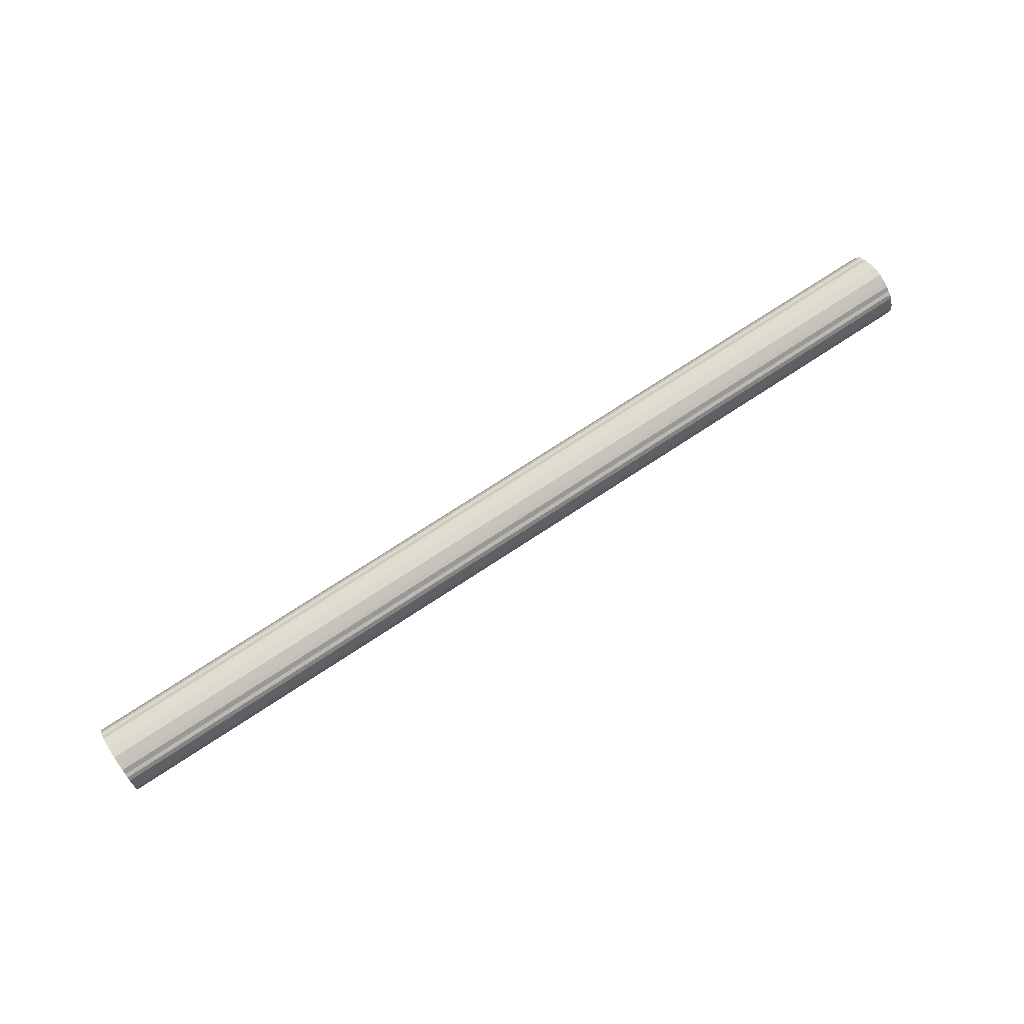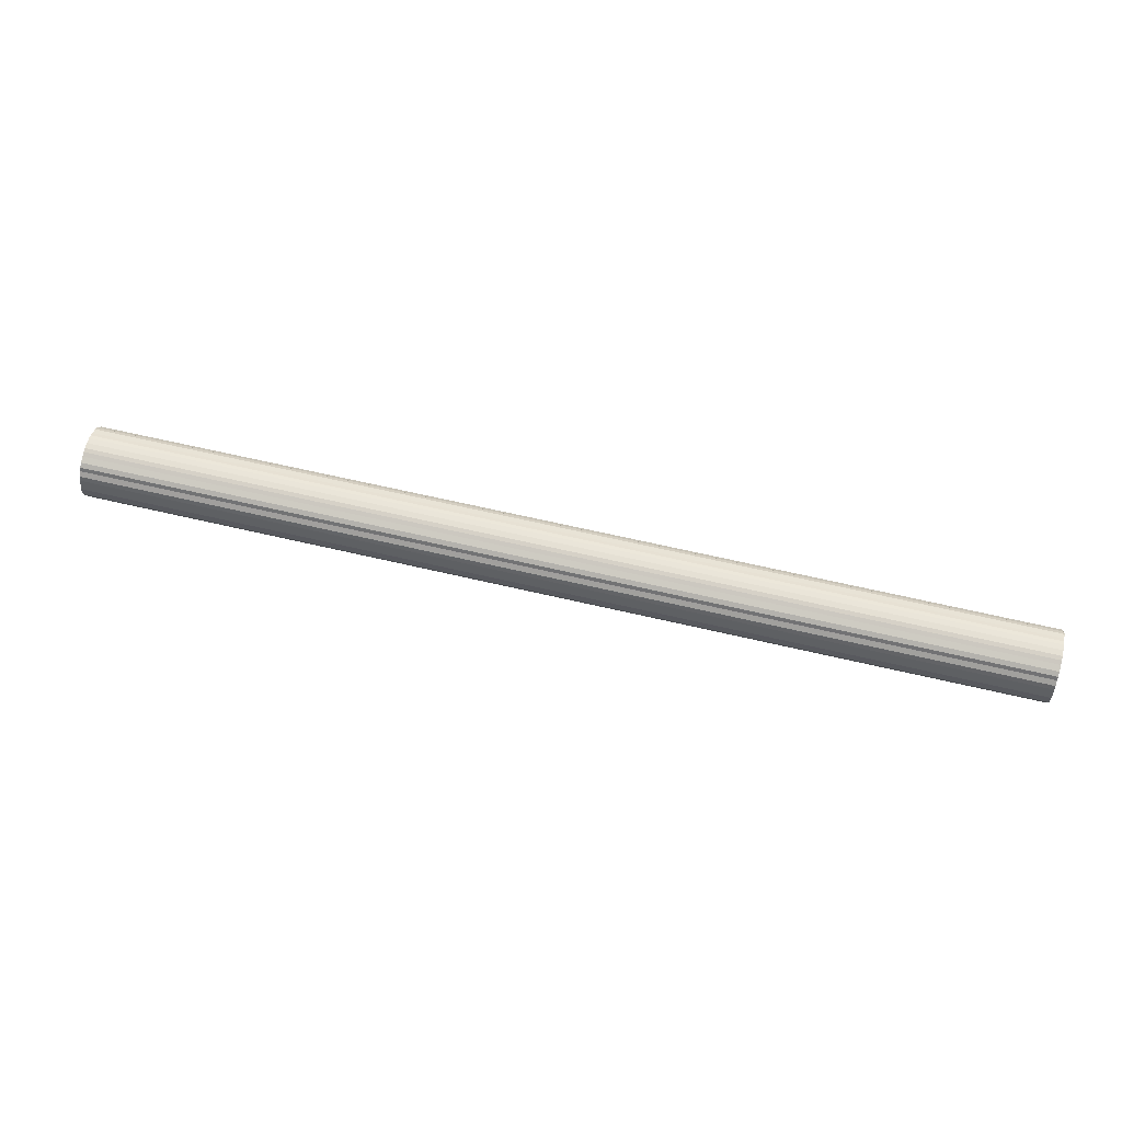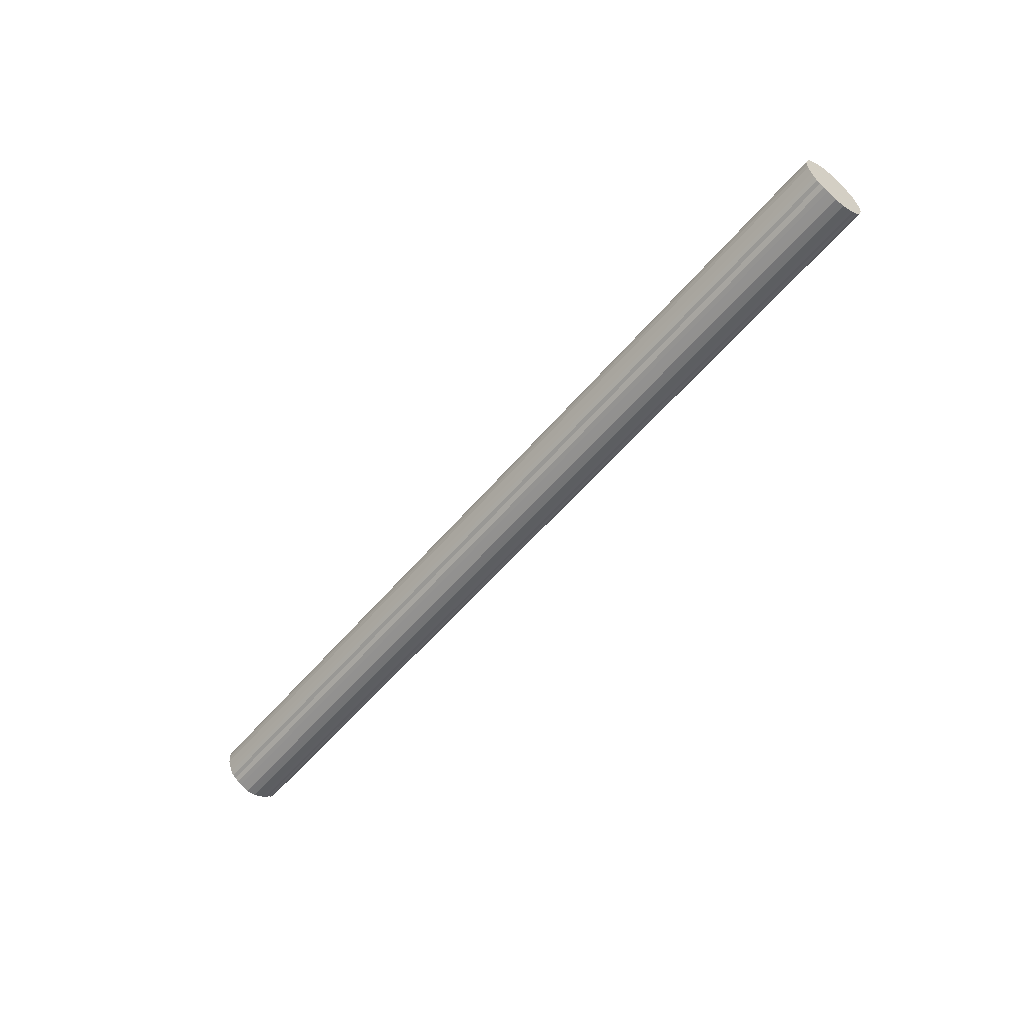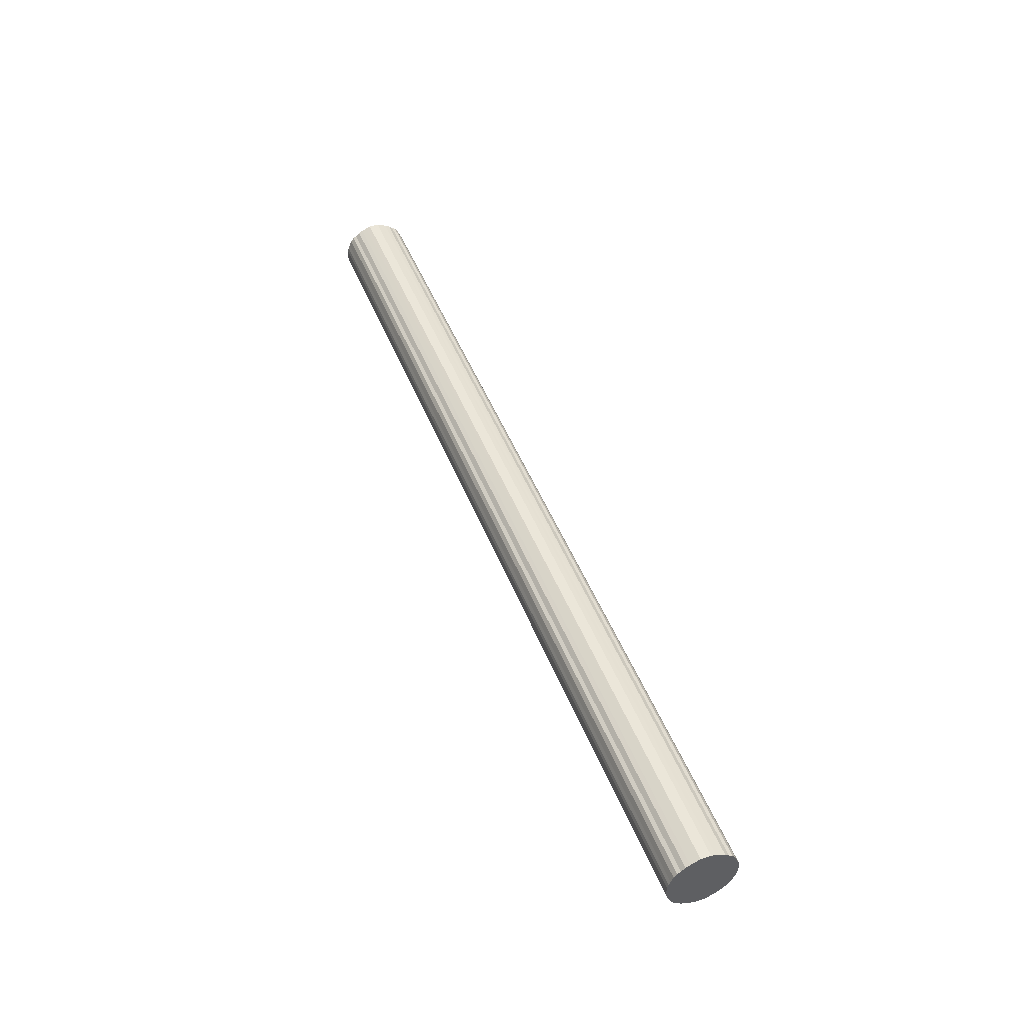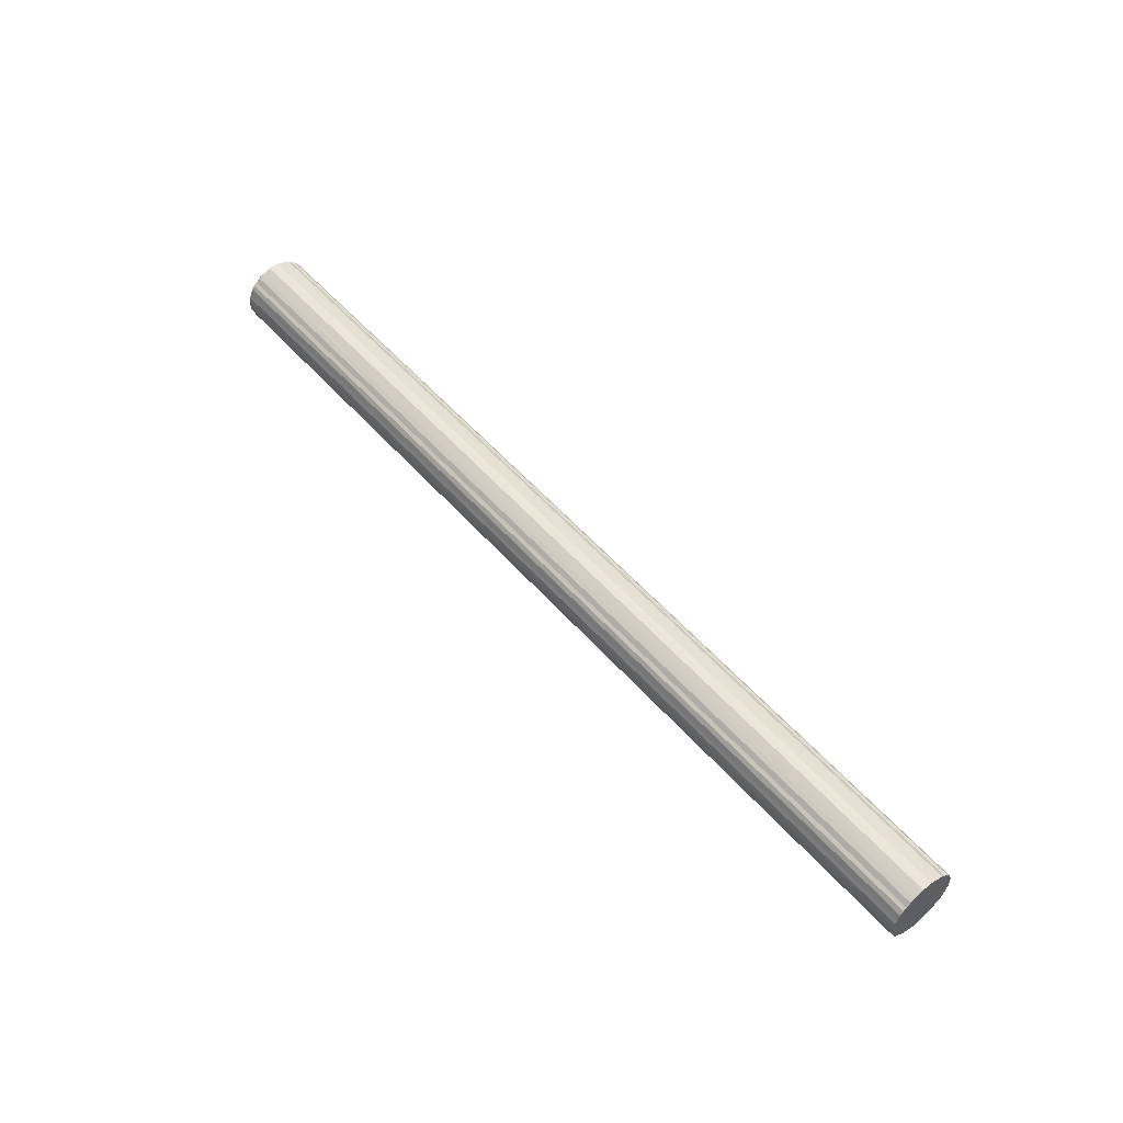
<metadata>
{"format":"obj","ext":"obj","renderer":"f3d","projection":"perspective","resolution":1024,"background":"white","views":[{"elev":71.7,"azim":146.4,"up":"+Y"},{"elev":61.9,"azim":-166.4,"up":"+Z"},{"elev":-56.1,"azim":-129.4,"up":"+Y"},{"elev":46.7,"azim":-110.7,"up":"+Y"},{"elev":53.4,"azim":50.0,"up":"+Y"}]}
</metadata>
<code>
o 23900
v 2246 1883 17.33
v 2246 1883 17.3
v 2251 1883 17.33
v 2246 1883 17.28
v 2251 1883 17.3
v 2246 1883 17.35
v 2251 1883 17.35
v 2246 1883 17.25
v 2251 1883 17.28
v 2246 1883 17.38
v 2251 1883 17.38
v 2246 1883 17.23
v 2251 1883 17.25
v 2246 1883 17.4
v 2251 1883 17.4
v 2246 1883 17.21
v 2251 1883 17.23
v 2246 1883 17.42
v 2251 1883 17.42
v 2246 1883 17.19
v 2251 1883 17.21
v 2246 1883 17.44
v 2251 1883 17.44
v 2246 1883 17.18
v 2251 1883 17.19
v 2246 1883 17.46
v 2251 1883 17.46
v 2246 1883 17.17
v 2251 1883 17.18
v 2246 1883 17.48
v 2251 1883 17.48
v 2246 1883 17.16
v 2251 1883 17.17
v 2246 1883 17.49
v 2251 1883 17.49
v 2246 1883 17.15
v 2251 1883 17.16
v 2246 1883 17.5
v 2251 1883 17.5
v 2246 1883 17.15
v 2251 1883 17.15
v 2246 1883 17.5
v 2251 1883 17.5
v 2246 1883 17.15
v 2251 1883 17.15
v 2246 1883 17.51
v 2251 1883 17.51
v 2246 1883 17.16
v 2251 1883 17.15
v 2246 1883 17.5
v 2251 1883 17.5
v 2246 1883 17.17
v 2251 1883 17.16
v 2246 1883 17.5
v 2251 1883 17.5
v 2246 1884 17.18
v 2251 1883 17.17
v 2246 1883 17.49
v 2251 1883 17.49
v 2246 1884 17.19
v 2251 1884 17.18
v 2246 1884 17.48
v 2251 1884 17.48
v 2246 1884 17.21
v 2251 1884 17.19
v 2246 1884 17.46
v 2251 1884 17.46
v 2246 1884 17.23
v 2251 1884 17.21
v 2246 1884 17.44
v 2251 1884 17.44
v 2246 1884 17.25
v 2251 1884 17.23
v 2246 1884 17.42
v 2251 1884 17.42
v 2246 1884 17.28
v 2251 1884 17.25
v 2246 1884 17.4
v 2251 1884 17.4
v 2246 1884 17.3
v 2251 1884 17.28
v 2246 1884 17.38
v 2251 1884 17.38
v 2246 1884 17.33
v 2251 1884 17.3
v 2246 1884 17.35
v 2251 1884 17.35
v 2251 1884 17.33
v 2251 1883 17.33
v 2246 1883 17.3
v 2251 1883 17.3
v 2246 1883 17.28
v 2251 1883 17.28
v 2251 1883 17.35
v 2246 1883 17.33
v 2251 1883 17.38
v 2246 1883 17.35
v 2246 1883 17.25
v 2251 1883 17.25
v 2251 1883 17.4
v 2246 1883 17.38
v 2251 1883 17.42
v 2246 1883 17.4
v 2246 1883 17.23
v 2251 1883 17.23
v 2251 1883 17.44
v 2246 1883 17.42
v 2251 1883 17.46
v 2246 1883 17.44
v 2246 1883 17.21
v 2251 1883 17.21
v 2251 1883 17.48
v 2246 1883 17.46
v 2251 1883 17.49
v 2246 1883 17.48
v 2246 1883 17.19
v 2251 1883 17.19
v 2251 1883 17.5
v 2246 1883 17.49
v 2251 1883 17.5
v 2246 1883 17.5
v 2246 1883 17.18
v 2251 1883 17.18
v 2251 1883 17.51
v 2246 1883 17.5
v 2251 1883 17.5
v 2246 1883 17.51
v 2246 1883 17.17
v 2251 1883 17.17
v 2251 1883 17.5
v 2246 1883 17.5
v 2251 1883 17.49
v 2246 1883 17.5
v 2246 1883 17.16
v 2251 1883 17.16
v 2251 1884 17.48
v 2246 1883 17.49
v 2251 1884 17.46
v 2246 1884 17.48
v 2246 1883 17.15
v 2251 1883 17.15
v 2251 1884 17.44
v 2246 1884 17.46
v 2251 1884 17.42
v 2246 1884 17.44
v 2246 1883 17.15
v 2251 1883 17.15
v 2251 1884 17.4
v 2246 1884 17.42
v 2251 1884 17.38
v 2246 1884 17.4
v 2246 1883 17.15
v 2251 1883 17.15
v 2251 1884 17.35
v 2246 1884 17.38
v 2251 1884 17.33
v 2246 1884 17.35
v 2246 1883 17.16
v 2251 1883 17.16
v 2251 1884 17.3
v 2246 1884 17.33
v 2251 1884 17.28
v 2246 1884 17.3
v 2246 1883 17.17
v 2251 1883 17.17
v 2251 1884 17.25
v 2246 1884 17.28
v 2251 1884 17.23
v 2246 1884 17.25
v 2246 1884 17.18
v 2251 1884 17.18
v 2251 1884 17.21
v 2246 1884 17.23
v 2251 1884 17.19
v 2246 1884 17.21
v 2246 1884 17.19
v 2246 1883 17.33
v 2246 1883 17.3
v 2246 1883 17.33
v 2246 1883 17.28
v 2246 1883 17.35
v 2246 1883 17.25
v 2246 1883 17.38
v 2246 1883 17.23
v 2246 1883 17.4
v 2246 1883 17.21
v 2246 1883 17.42
v 2246 1883 17.19
v 2246 1883 17.44
v 2246 1883 17.18
v 2246 1883 17.46
v 2246 1883 17.17
v 2246 1883 17.48
v 2246 1883 17.16
v 2246 1883 17.49
v 2246 1883 17.15
v 2246 1883 17.5
v 2246 1883 17.15
v 2246 1883 17.5
v 2246 1883 17.15
v 2246 1883 17.51
v 2246 1883 17.16
v 2246 1883 17.5
v 2246 1883 17.17
v 2246 1883 17.5
v 2246 1884 17.18
v 2246 1883 17.49
v 2246 1884 17.19
v 2246 1884 17.48
v 2246 1884 17.21
v 2246 1884 17.46
v 2246 1884 17.23
v 2246 1884 17.44
v 2246 1884 17.25
v 2246 1884 17.42
v 2246 1884 17.28
v 2246 1884 17.4
v 2246 1884 17.3
v 2246 1884 17.38
v 2246 1884 17.33
v 2246 1884 17.35
v 2251 1883 17.33
v 2251 1883 17.33
v 2251 1883 17.3
v 2251 1883 17.35
v 2251 1883 17.28
v 2251 1883 17.38
v 2251 1883 17.25
v 2251 1883 17.4
v 2251 1883 17.23
v 2251 1883 17.42
v 2251 1883 17.21
v 2251 1883 17.44
v 2251 1883 17.19
v 2251 1883 17.46
v 2251 1883 17.18
v 2251 1883 17.48
v 2251 1883 17.17
v 2251 1883 17.49
v 2251 1883 17.16
v 2251 1883 17.5
v 2251 1883 17.15
v 2251 1883 17.5
v 2251 1883 17.15
v 2251 1883 17.51
v 2251 1883 17.15
v 2251 1883 17.5
v 2251 1883 17.16
v 2251 1883 17.5
v 2251 1883 17.17
v 2251 1883 17.49
v 2251 1884 17.18
v 2251 1884 17.48
v 2251 1884 17.19
v 2251 1884 17.46
v 2251 1884 17.21
v 2251 1884 17.44
v 2251 1884 17.23
v 2251 1884 17.42
v 2251 1884 17.25
v 2251 1884 17.4
v 2251 1884 17.28
v 2251 1884 17.38
v 2251 1884 17.3
v 2251 1884 17.35
v 2251 1884 17.33
f 1 2 3
f 2 4 5
f 6 1 7
f 4 8 9
f 10 6 11
f 8 12 13
f 14 10 15
f 12 16 17
f 18 14 19
f 16 20 21
f 22 18 23
f 20 24 25
f 26 22 27
f 24 28 29
f 30 26 31
f 28 32 33
f 34 30 35
f 32 36 37
f 38 34 39
f 36 40 41
f 42 38 43
f 40 44 45
f 46 42 47
f 44 48 49
f 50 46 51
f 48 52 53
f 54 50 55
f 52 56 57
f 58 54 59
f 56 60 61
f 62 58 63
f 60 64 65
f 66 62 67
f 64 68 69
f 70 66 71
f 68 72 73
f 74 70 75
f 72 76 77
f 78 74 79
f 76 80 81
f 82 78 83
f 80 84 85
f 86 82 87
f 84 86 88
f 89 90 91
f 91 92 93
f 94 95 89
f 96 97 94
f 93 98 99
f 100 101 96
f 102 103 100
f 99 104 105
f 106 107 102
f 108 109 106
f 105 110 111
f 112 113 108
f 114 115 112
f 111 116 117
f 118 119 114
f 120 121 118
f 117 122 123
f 124 125 120
f 126 127 124
f 123 128 129
f 130 131 126
f 132 133 130
f 129 134 135
f 136 137 132
f 138 139 136
f 135 140 141
f 142 143 138
f 144 145 142
f 141 146 147
f 148 149 144
f 150 151 148
f 147 152 153
f 154 155 150
f 156 157 154
f 153 158 159
f 160 161 156
f 162 163 160
f 159 164 165
f 166 167 162
f 168 169 166
f 165 170 171
f 172 173 168
f 174 175 172
f 171 176 174
f 177 178 179
f 177 180 178
f 177 179 181
f 177 182 180
f 177 181 183
f 177 184 182
f 177 183 185
f 177 186 184
f 177 185 187
f 177 188 186
f 177 187 189
f 177 190 188
f 177 189 191
f 177 192 190
f 177 191 193
f 177 194 192
f 177 193 195
f 177 196 194
f 177 195 197
f 177 198 196
f 177 197 199
f 177 200 198
f 177 199 201
f 177 202 200
f 177 201 203
f 177 204 202
f 177 203 205
f 177 206 204
f 177 205 207
f 177 208 206
f 177 207 209
f 177 210 208
f 177 209 211
f 177 212 210
f 177 211 213
f 177 214 212
f 177 213 215
f 177 216 214
f 177 215 217
f 177 218 216
f 177 217 219
f 177 220 218
f 177 219 221
f 177 221 220
f 222 223 224
f 222 225 223
f 222 224 226
f 222 227 225
f 222 226 228
f 222 229 227
f 222 228 230
f 222 231 229
f 222 230 232
f 222 233 231
f 222 232 234
f 222 235 233
f 222 234 236
f 222 237 235
f 222 236 238
f 222 239 237
f 222 238 240
f 222 241 239
f 222 240 242
f 222 243 241
f 222 242 244
f 222 245 243
f 222 244 246
f 222 247 245
f 222 246 248
f 222 249 247
f 222 248 250
f 222 251 249
f 222 250 252
f 222 253 251
f 222 252 254
f 222 255 253
f 222 254 256
f 222 257 255
f 222 256 258
f 222 259 257
f 222 258 260
f 222 261 259
f 222 260 262
f 222 263 261
f 222 262 264
f 222 265 263
f 222 264 266
f 222 266 265

</code>
